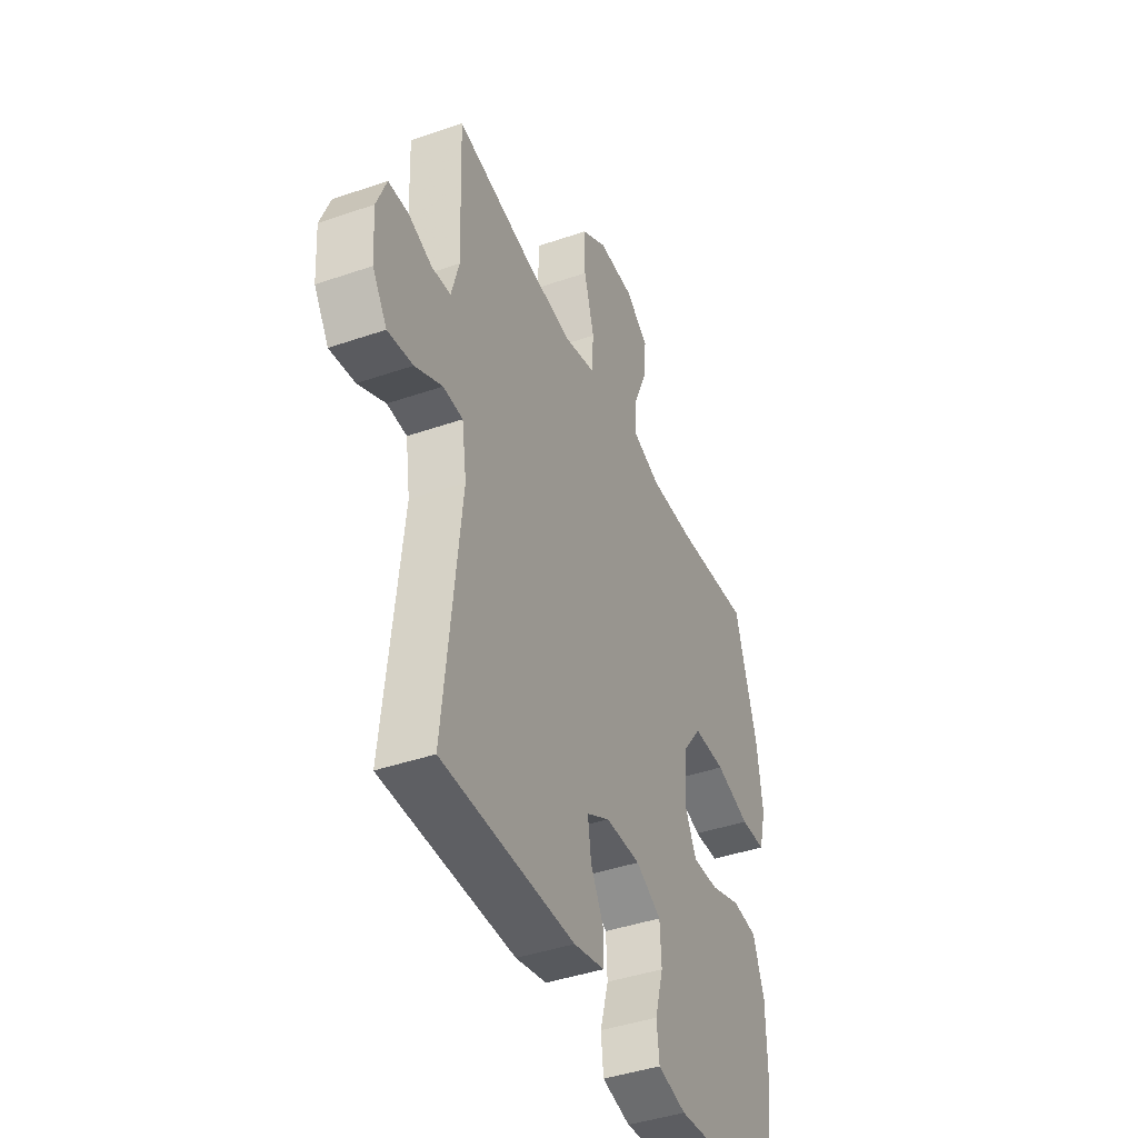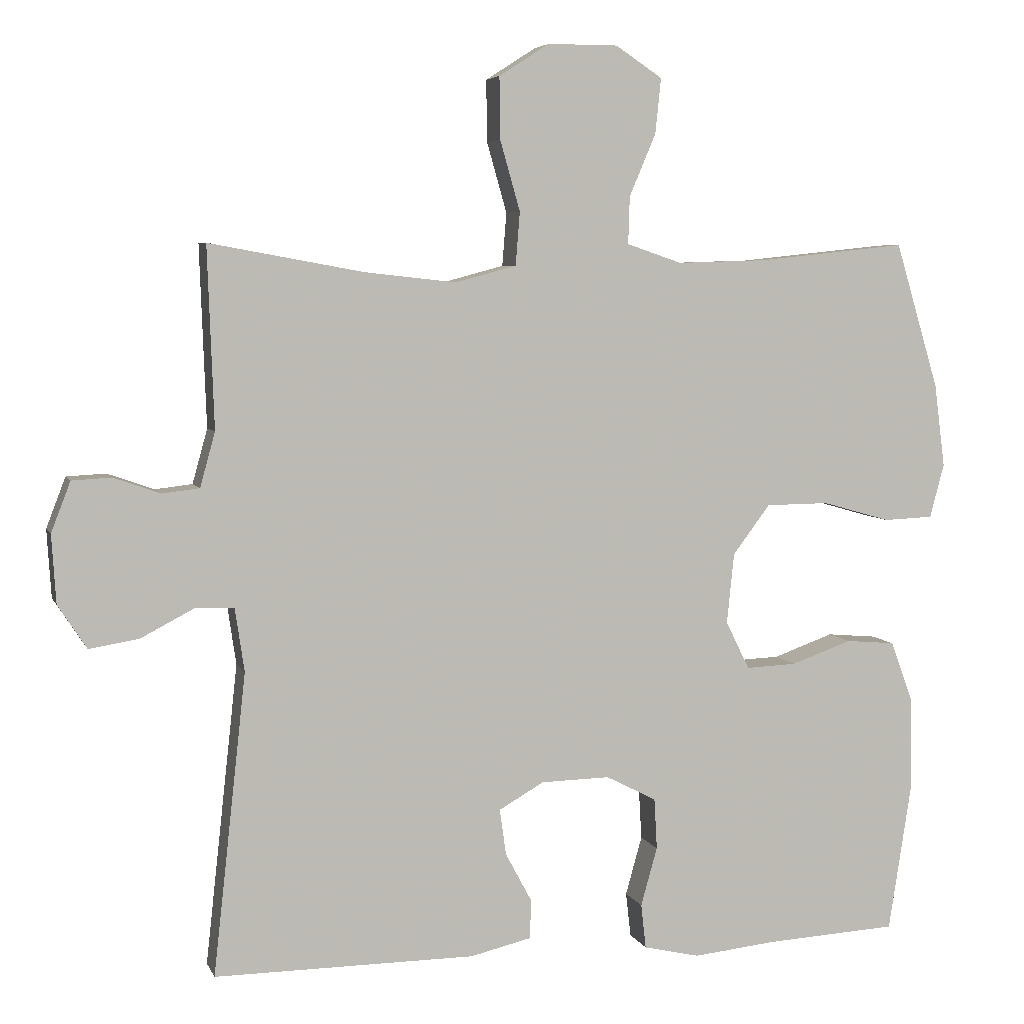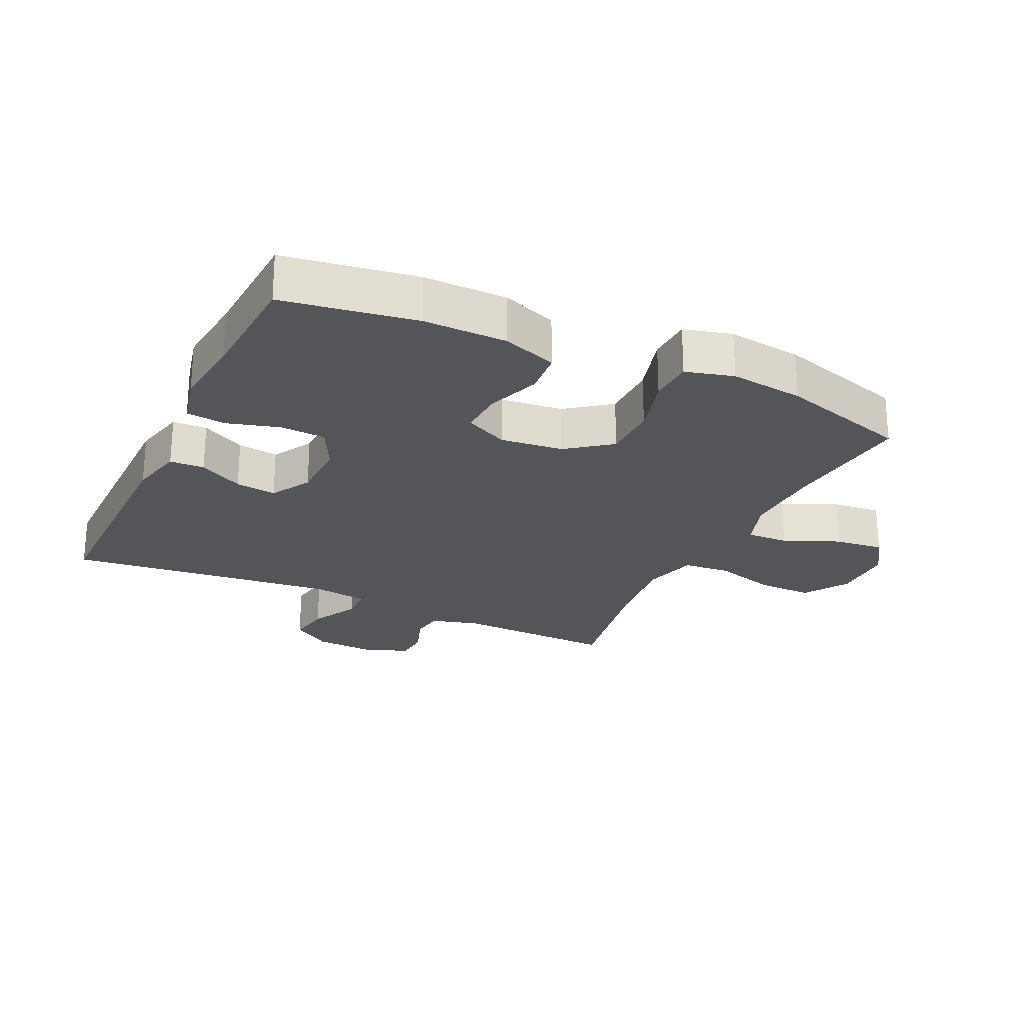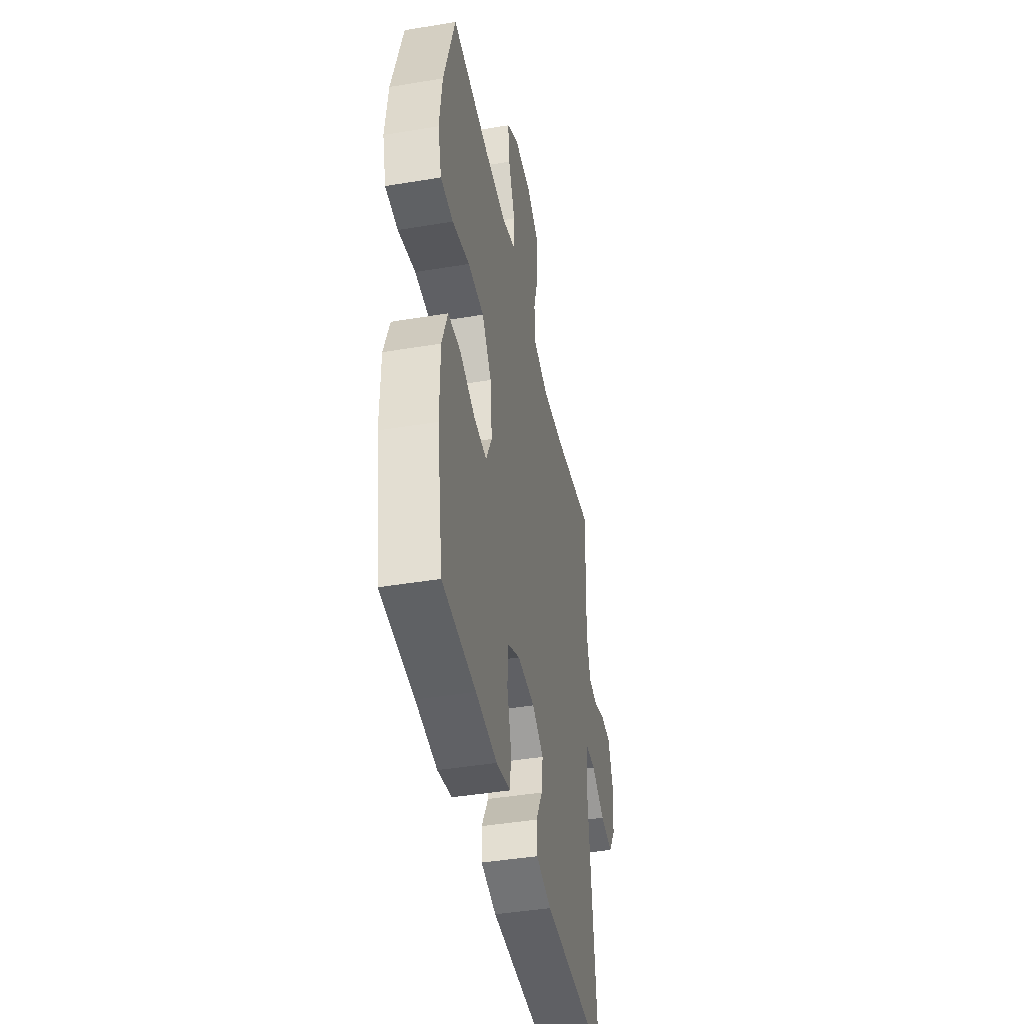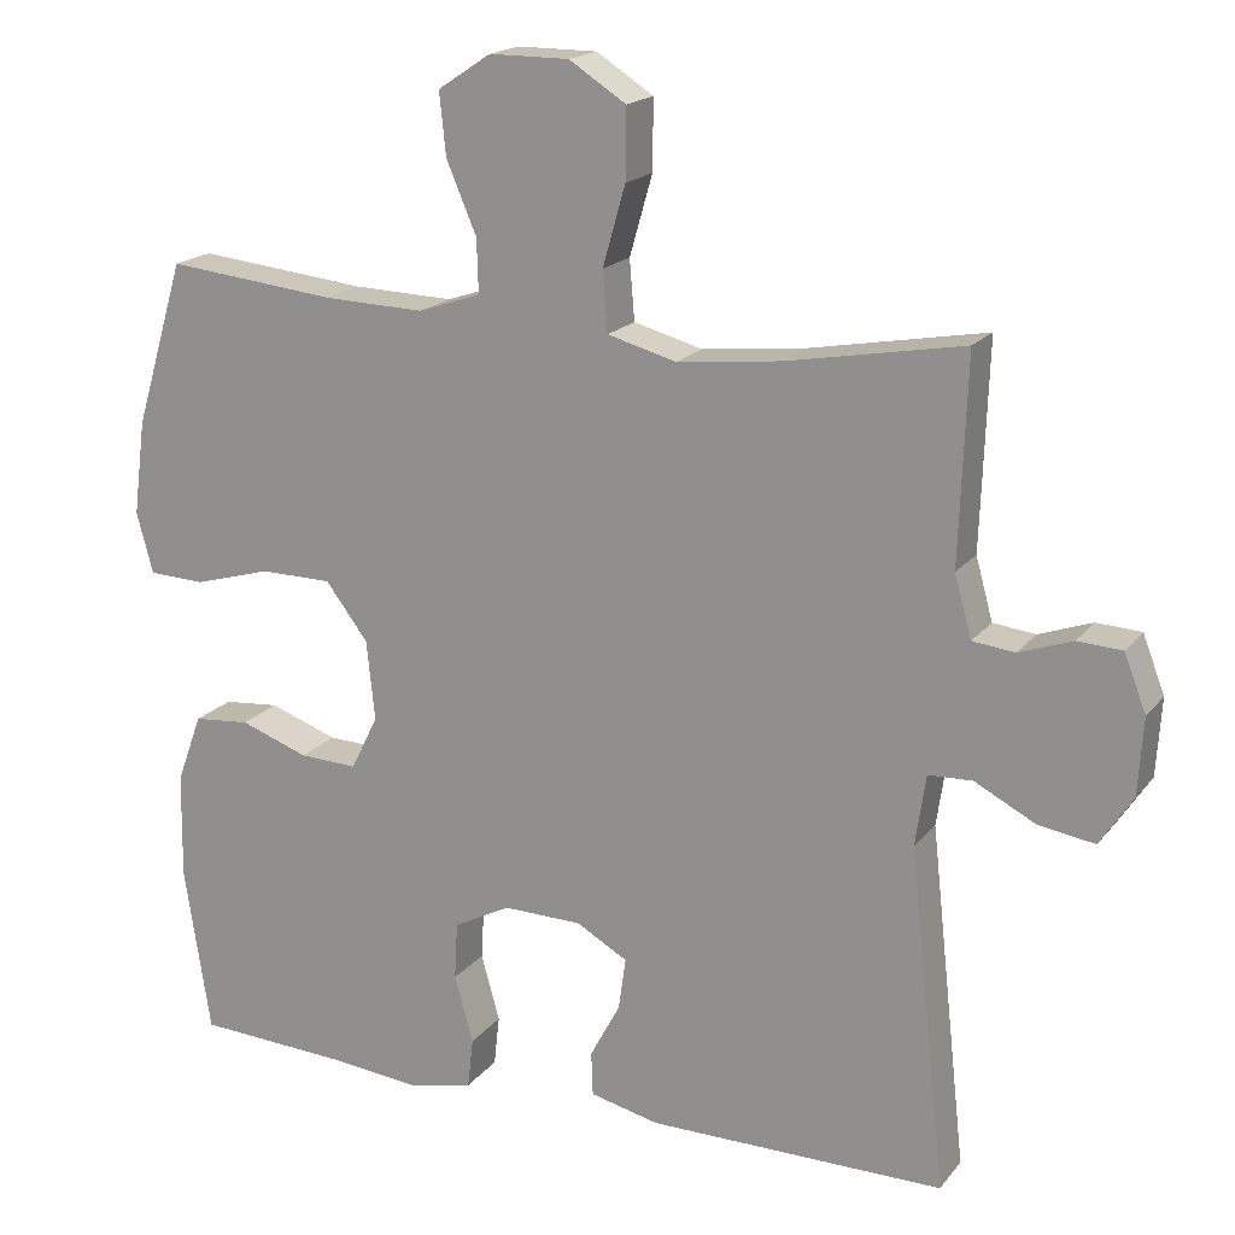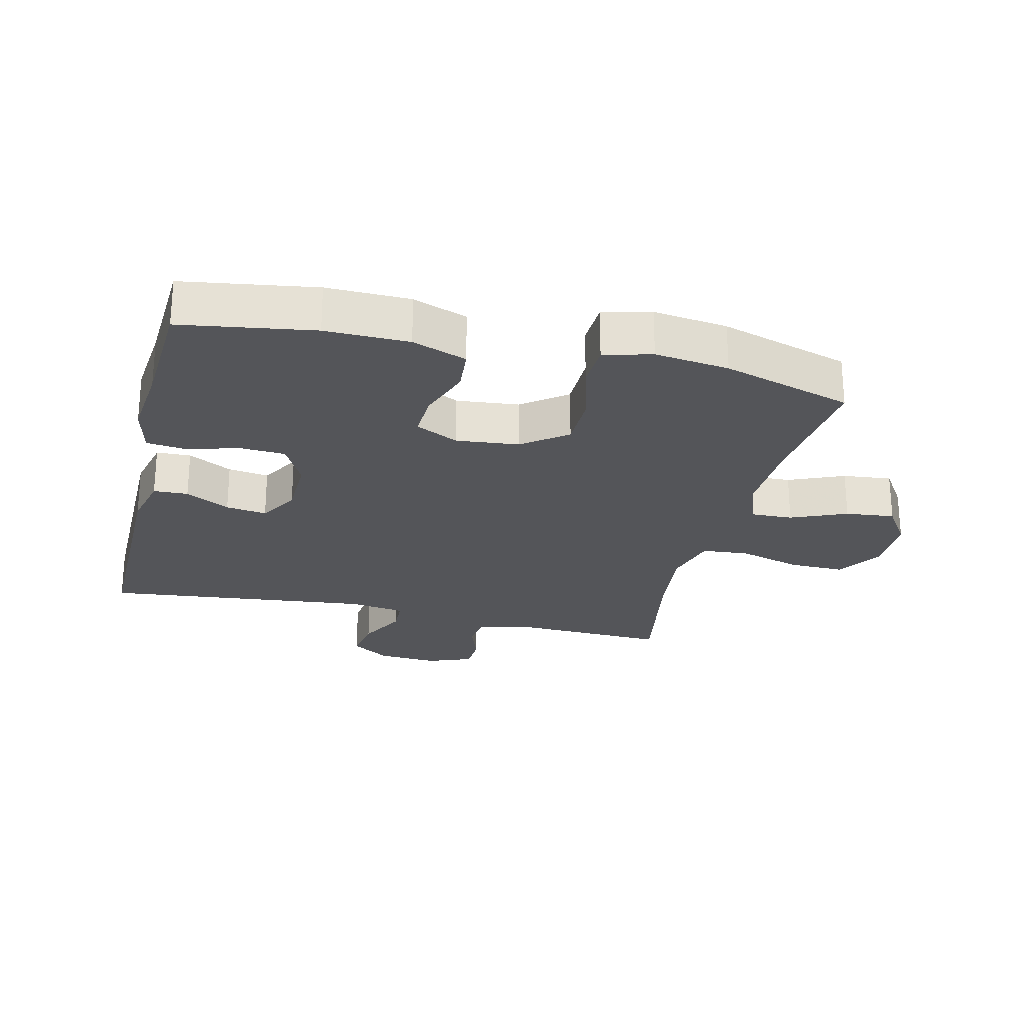
<metadata>
{"format":"obj","ext":"obj","renderer":"f3d","projection":"perspective","resolution":1024,"background":"white","views":[{"elev":-42.2,"azim":112.5,"up":"+Z"},{"elev":5.4,"azim":164.5,"up":"+Z"},{"elev":-24.2,"azim":-115.2,"up":"+Y"},{"elev":-43.1,"azim":-78.8,"up":"+Z"},{"elev":18.1,"azim":25.7,"up":"+Z"},{"elev":-24.8,"azim":-103.5,"up":"+Y"}]}
</metadata>
<code>
v -0.5 0.07 0.5
v -0.292 0.07 0.478
v -0.168 0.07 0.474
v -0.091 0.07 0.5
v -0.093 0.07 0.566
v -0.13 0.07 0.653
v -0.138 0.07 0.73
v -0.073 0.07 0.773
v 0.025 0.07 0.773
v 0.095 0.07 0.728
v 0.094 0.07 0.642
v 0.066 0.07 0.544
v 0.072 0.07 0.47
v 0.157 0.07 0.447
v 0.285 0.07 0.461
v 0.5 0.07 0.5
v 0.491 0.07 0.248
v 0.512 0.07 0.172
v 0.564 0.07 0.166
v 0.629 0.07 0.189
v 0.684 0.07 0.186
v 0.711 0.07 0.116
v 0.705 0.07 0.021
v 0.665 0.07 -0.04
v 0.596 0.07 -0.029
v 0.521 0.07 0.01
v 0.467 0.07 0.008
v 0.454 0.07 -0.08
v 0.5 0.07 -0.5
v 0.136 0.07 -0.498
v 0.051 0.07 -0.478
v 0.049 0.07 -0.424
v 0.086 0.07 -0.355
v 0.095 0.07 -0.291
v 0.032 0.07 -0.255
v -0.064 0.07 -0.253
v -0.134 0.07 -0.289
v -0.138 0.07 -0.36
v -0.115 0.07 -0.442
v -0.122 0.07 -0.504
v -0.2 0.07 -0.522
v -0.317 0.07 -0.51
v -0.5 0.07 -0.5
v -0.532 0.07 -0.293
v -0.53 0.07 -0.163
v -0.499 0.07 -0.078
v -0.43 0.07 -0.072
v -0.346 0.07 -0.102
v -0.275 0.07 -0.105
v -0.242 0.07 -0.038
v -0.252 0.07 0.06
v -0.304 0.07 0.129
v -0.392 0.07 0.13
v -0.487 0.07 0.103
v -0.556 0.07 0.106
v -0.576 0.07 0.181
v -0.561 0.07 0.297
v -0.5 0 0.5
v -0.292 0 0.478
v -0.168 0 0.474
v -0.091 0 0.5
v -0.093 0 0.566
v -0.13 0 0.653
v -0.138 0 0.73
v -0.073 0 0.773
v 0.025 0 0.773
v 0.095 0 0.728
v 0.094 0 0.642
v 0.066 0 0.544
v 0.072 0 0.47
v 0.157 0 0.447
v 0.285 0 0.461
v 0.5 0 0.5
v 0.491 0 0.248
v 0.512 0 0.172
v 0.564 0 0.166
v 0.629 0 0.189
v 0.684 0 0.186
v 0.711 0 0.116
v 0.705 0 0.021
v 0.665 0 -0.04
v 0.596 0 -0.029
v 0.521 0 0.01
v 0.467 0 0.008
v 0.454 0 -0.08
v 0.5 0 -0.5
v 0.136 0 -0.498
v 0.051 0 -0.478
v 0.049 0 -0.424
v 0.086 0 -0.355
v 0.095 0 -0.291
v 0.032 0 -0.255
v -0.064 0 -0.253
v -0.134 0 -0.289
v -0.138 0 -0.36
v -0.115 0 -0.442
v -0.122 0 -0.504
v -0.2 0 -0.522
v -0.317 0 -0.51
v -0.5 0 -0.5
v -0.532 0 -0.293
v -0.53 0 -0.163
v -0.499 0 -0.078
v -0.43 0 -0.072
v -0.346 0 -0.102
v -0.275 0 -0.105
v -0.242 0 -0.038
v -0.252 0 0.06
v -0.304 0 0.129
v -0.392 0 0.13
v -0.487 0 0.103
v -0.556 0 0.106
v -0.576 0 0.181
v -0.561 0 0.297
f 57 1 2
f 56 57 2
f 55 56 2
f 54 55 2
f 53 54 2
f 52 53 2 3
f 51 52 3 4
f 50 51 4
f 46 47 48
f 45 46 48
f 44 45 48
f 43 44 48
f 42 43 48
f 42 48 49
f 41 42 49
f 40 41 49
f 39 40 49
f 38 39 49
f 37 38 49 50
f 31 32 33
f 30 31 33
f 29 30 33
f 28 29 33
f 27 28 33 34
f 24 25 26
f 23 24 26
f 22 23 26
f 21 22 26
f 20 21 26
f 19 20 26
f 18 19 26 27
f 27 34 35
f 18 27 35
f 17 18 35
f 10 11 12
f 9 10 12
f 8 9 12
f 7 8 12
f 6 7 12
f 5 6 12
f 4 5 12 13
f 4 13 14
f 50 4 14
f 37 50 14
f 36 37 14
f 17 35 36
f 16 17 36
f 15 16 36
f 14 15 36
f 59 58 114
f 59 114 113
f 59 113 112
f 59 112 111
f 59 111 110
f 60 59 110 109
f 61 60 109 108
f 61 108 107
f 105 104 103
f 105 103 102
f 105 102 101
f 105 101 100
f 105 100 99
f 106 105 99
f 106 99 98
f 106 98 97
f 106 97 96
f 106 96 95
f 107 106 95 94
f 90 89 88
f 90 88 87
f 90 87 86
f 90 86 85
f 91 90 85 84
f 83 82 81
f 83 81 80
f 83 80 79
f 83 79 78
f 83 78 77
f 83 77 76
f 84 83 76 75
f 92 91 84
f 92 84 75
f 92 75 74
f 69 68 67
f 69 67 66
f 69 66 65
f 69 65 64
f 69 64 63
f 69 63 62
f 70 69 62 61
f 71 70 61
f 71 61 107
f 71 107 94
f 71 94 93
f 93 92 74
f 93 74 73
f 93 73 72
f 93 72 71
f 1 58 59 2
f 2 59 60 3
f 3 60 61 4
f 4 61 62 5
f 5 62 63 6
f 6 63 64 7
f 7 64 65 8
f 8 65 66 9
f 9 66 67 10
f 10 67 68 11
f 11 68 69 12
f 12 69 70 13
f 13 70 71 14
f 14 71 72 15
f 15 72 73 16
f 16 73 74 17
f 17 74 75 18
f 18 75 76 19
f 19 76 77 20
f 20 77 78 21
f 21 78 79 22
f 22 79 80 23
f 23 80 81 24
f 24 81 82 25
f 25 82 83 26
f 26 83 84 27
f 27 84 85 28
f 28 85 86 29
f 29 86 87 30
f 30 87 88 31
f 31 88 89 32
f 32 89 90 33
f 33 90 91 34
f 34 91 92 35
f 35 92 93 36
f 36 93 94 37
f 37 94 95 38
f 38 95 96 39
f 39 96 97 40
f 40 97 98 41
f 41 98 99 42
f 42 99 100 43
f 43 100 101 44
f 44 101 102 45
f 45 102 103 46
f 46 103 104 47
f 47 104 105 48
f 48 105 106 49
f 49 106 107 50
f 50 107 108 51
f 51 108 109 52
f 52 109 110 53
f 53 110 111 54
f 54 111 112 55
f 55 112 113 56
f 56 113 114 57
f 57 114 58 1

</code>
